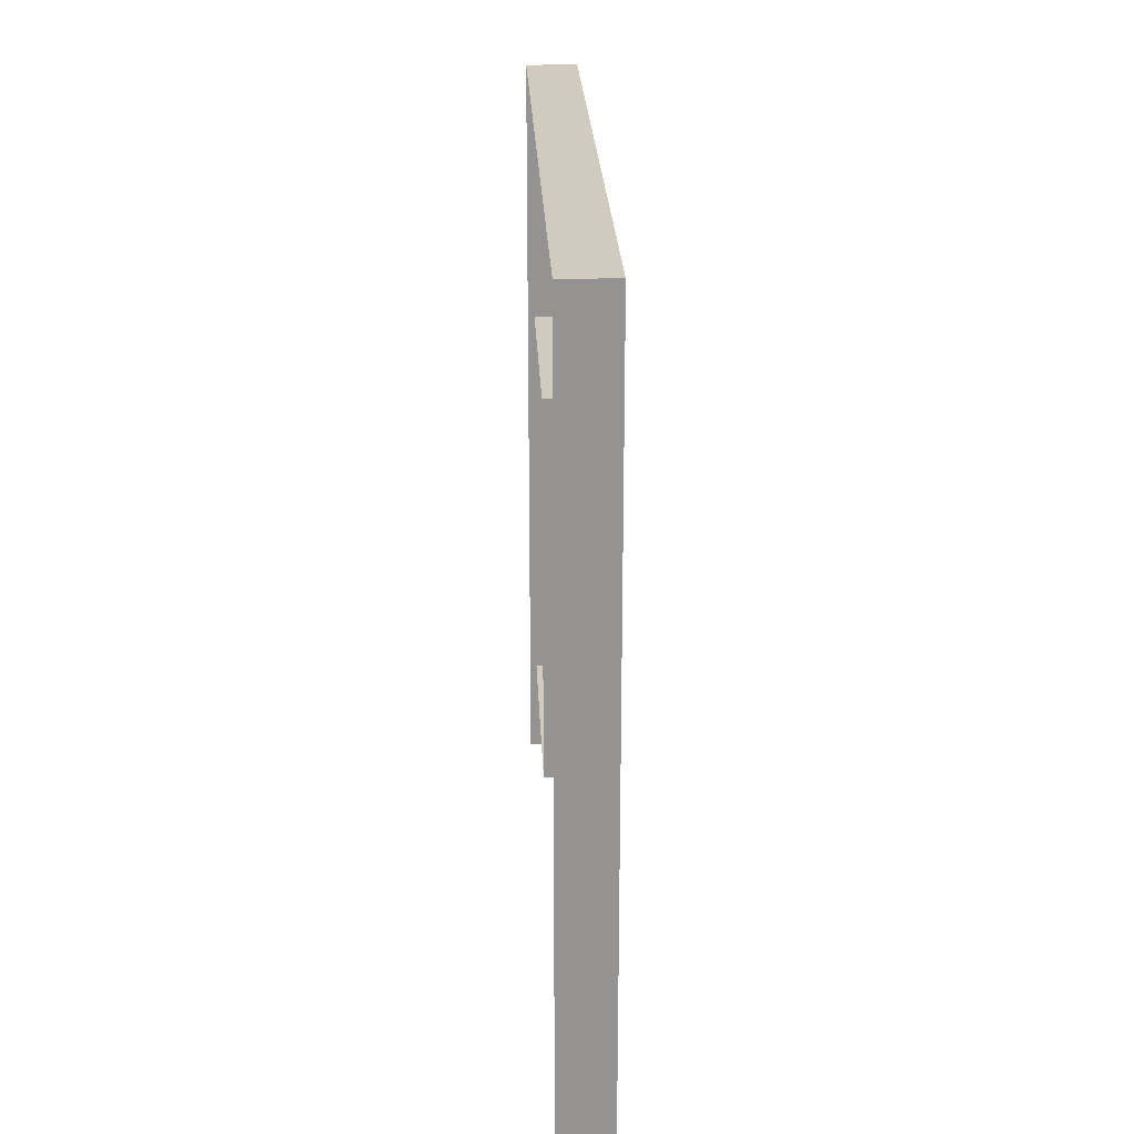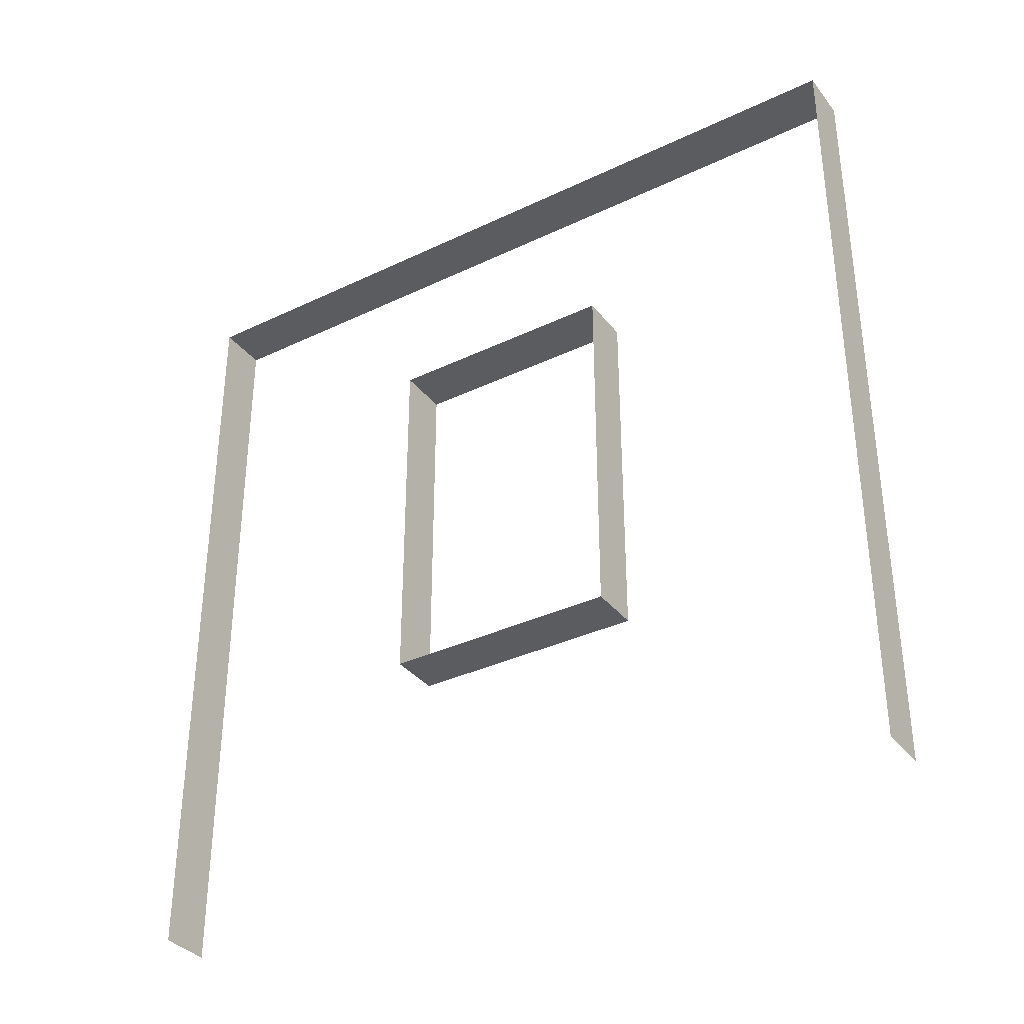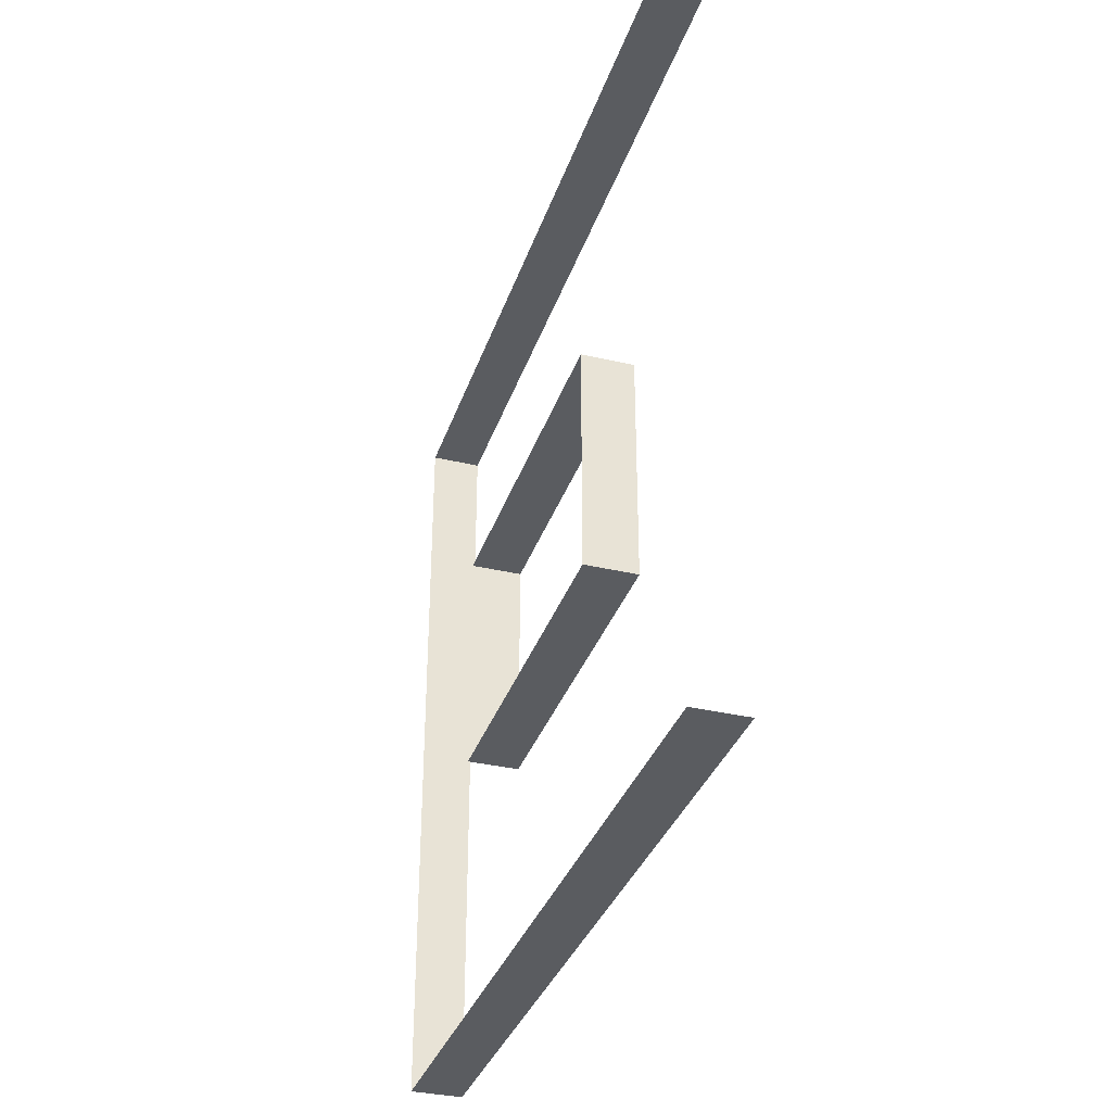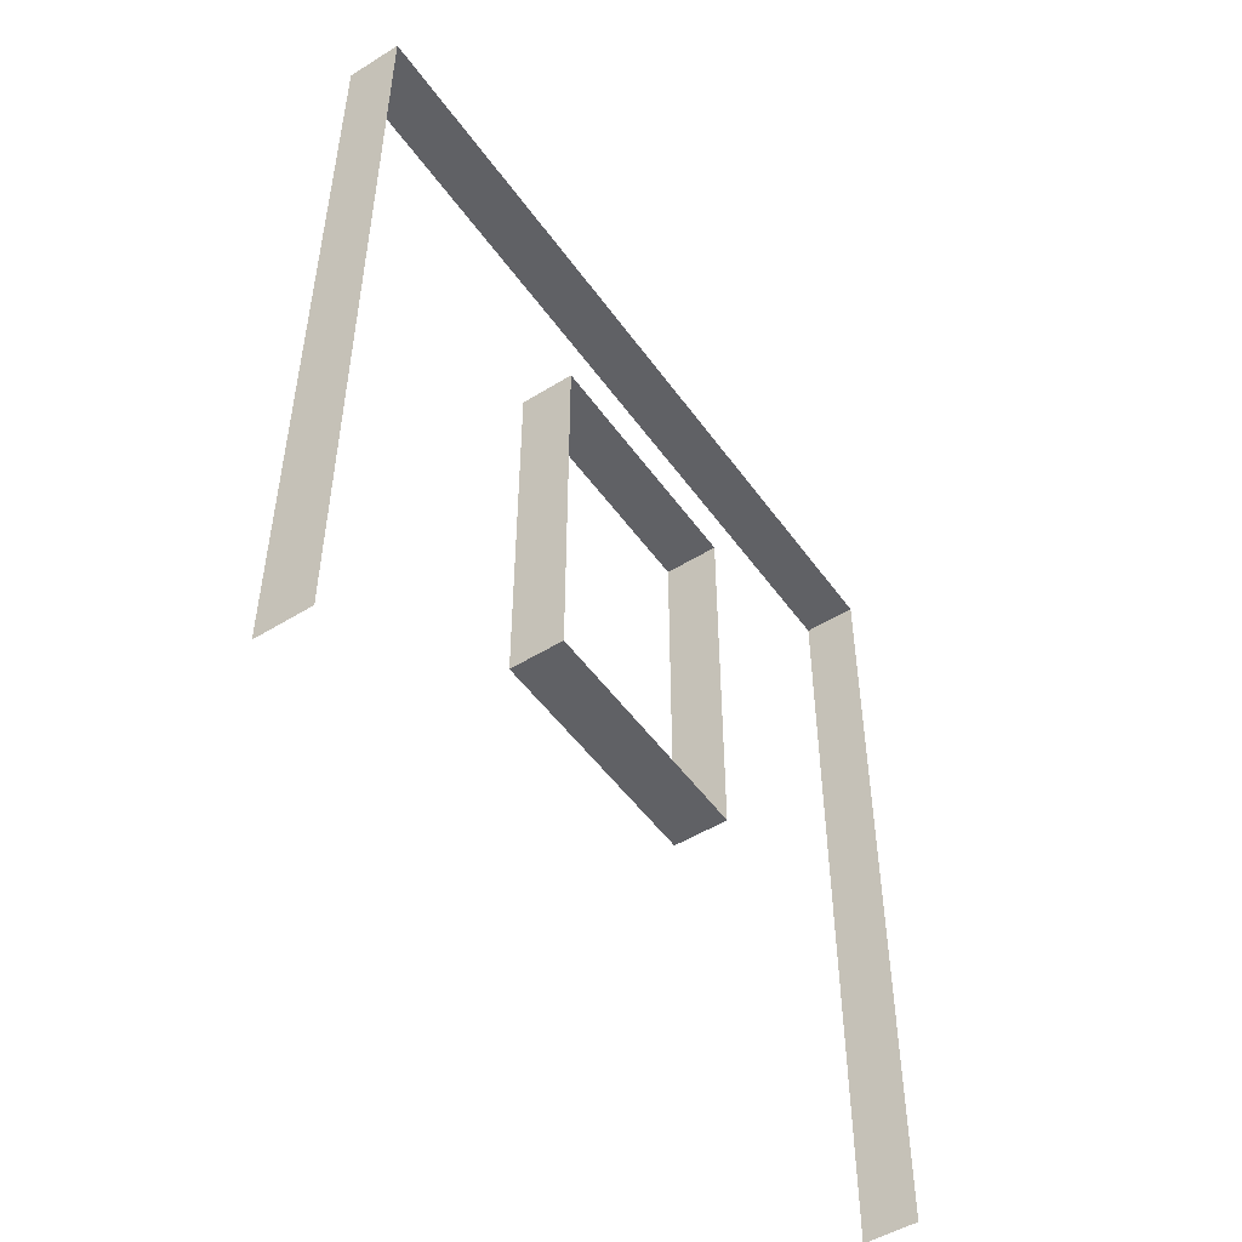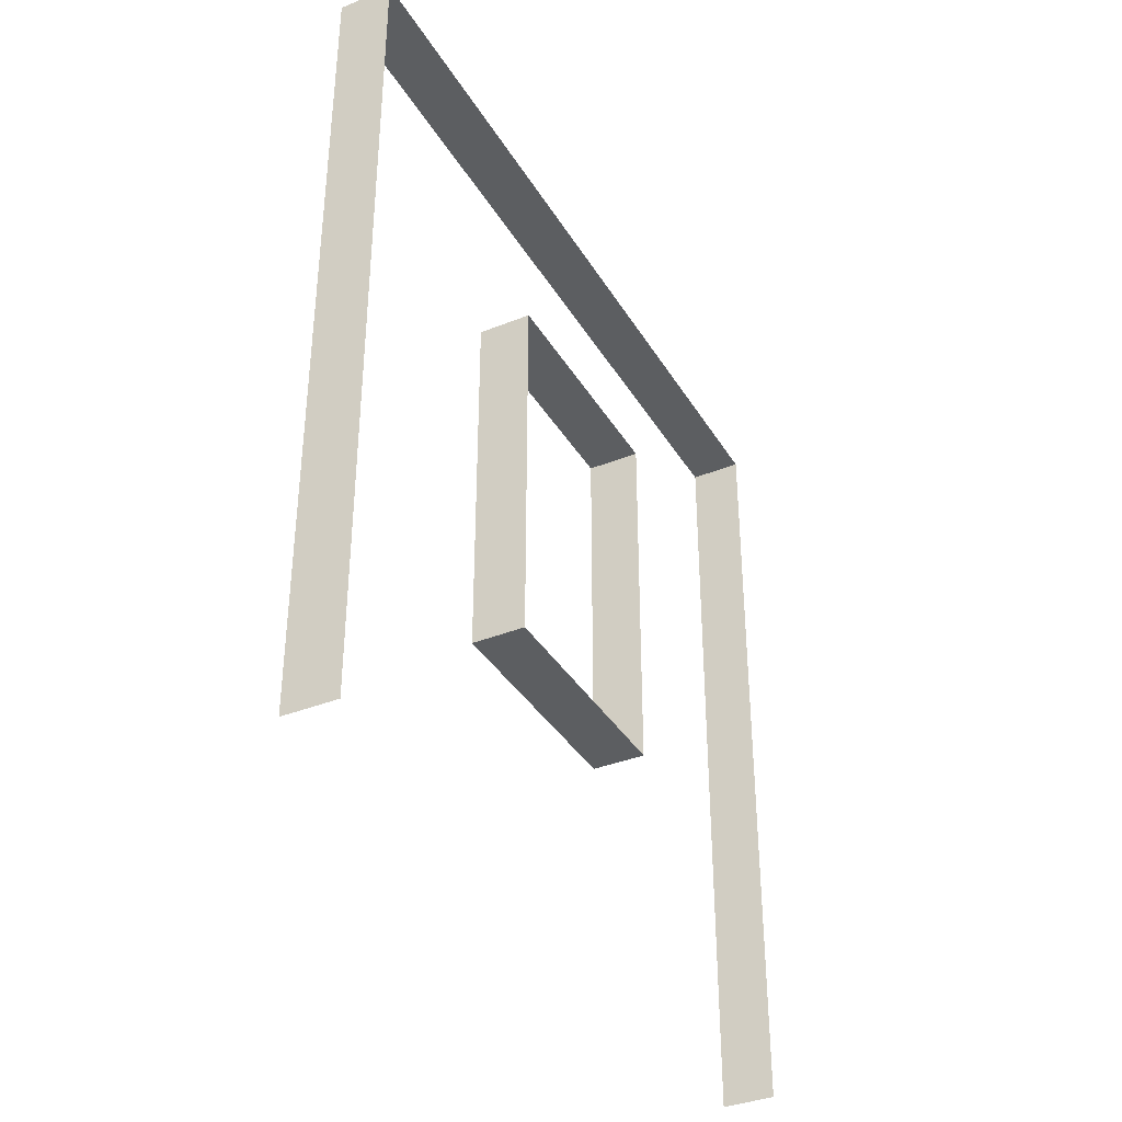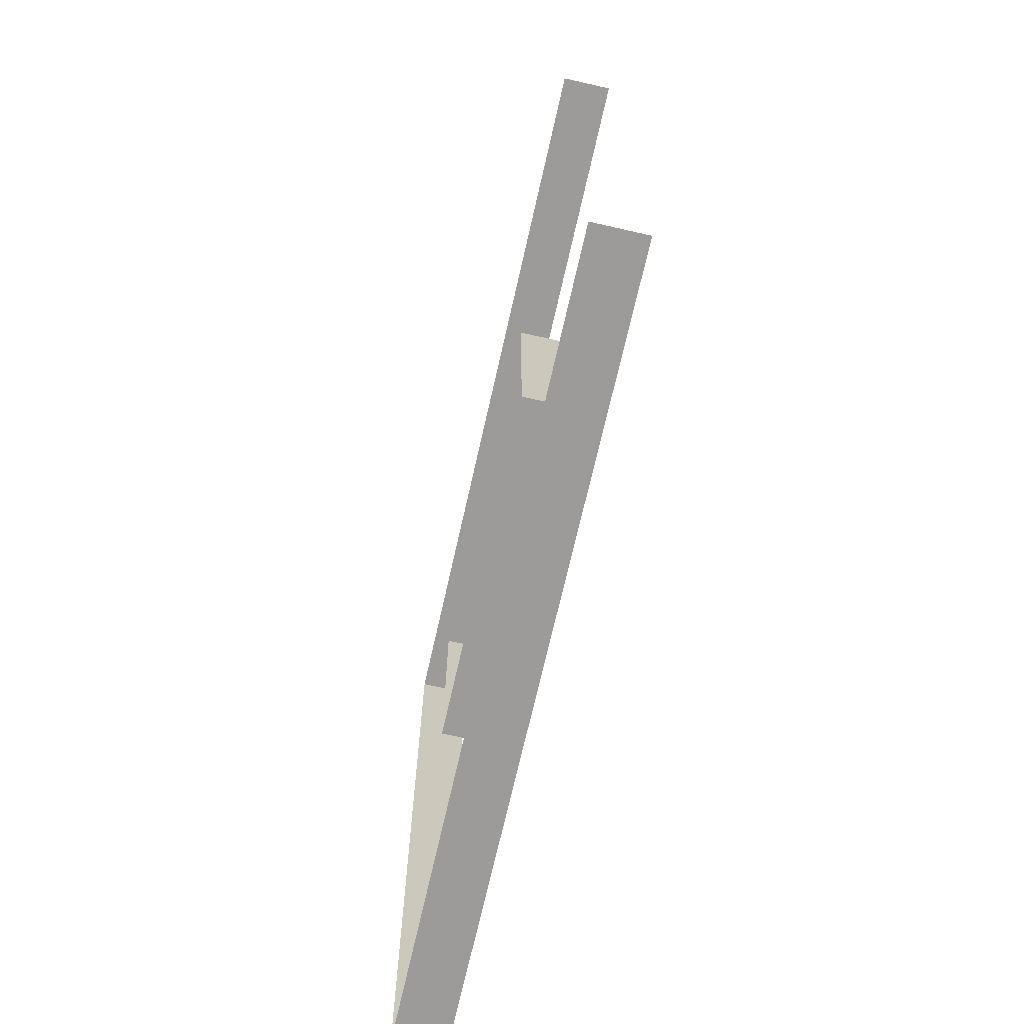
<metadata>
{"format":"obj","ext":"obj","renderer":"f3d","projection":"perspective","resolution":1024,"background":"white","views":[{"elev":23.3,"azim":-2.3,"up":"+Y"},{"elev":-35.0,"azim":122.5,"up":"+Y"},{"elev":-34.4,"azim":-17.6,"up":"+Z"},{"elev":-50.3,"azim":34.2,"up":"+Y"},{"elev":-36.8,"azim":-152.5,"up":"+Y"},{"elev":-70.0,"azim":-12.7,"up":"+Z"}]}
</metadata>
<code>
v -9.414e-06 3 -6.539e-06
v -0.2 3 3
v -0.2 3 -6.861e-06
v -8.922e-06 3 3
v -6.826e-06 -1.19e-08 -6.811e-06
v -0.2 3 -6.861e-06
v -0.2 1.212e-07 -6.735e-06
v -9.414e-06 3 -6.539e-06
v -0.2 -3.424e-07 3
v -8.922e-06 3 3
v -6.342e-06 -2.767e-07 3
v -0.2 3 3
v -6.356e-06 2.294 1.05
v -0.2 2.294 1.95
v -1.004e-05 2.294 1.95
v -0.2 2.294 1.05
v -8.114e-06 0.8937 1.05
v -0.2 2.294 1.05
v -6.356e-06 2.294 1.05
v -0.2 0.8937 1.05
v -5.46e-06 0.8937 1.95
v -0.2 0.8937 1.05
v -8.114e-06 0.8937 1.05
v -0.2 0.8937 1.95
v -1.004e-05 2.294 1.95
v -0.2 0.8937 1.95
v -5.46e-06 0.8937 1.95
v -0.2 2.294 1.95
g wall01_window1m_A_1_11281_830
f 1 3 2
f 2 4 1
f 5 7 6
f 6 8 5
f 9 11 10
f 10 12 9
f 13 15 14
f 14 16 13
f 17 19 18
f 18 20 17
f 21 23 22
f 22 24 21
f 25 27 26
f 26 28 25

</code>
